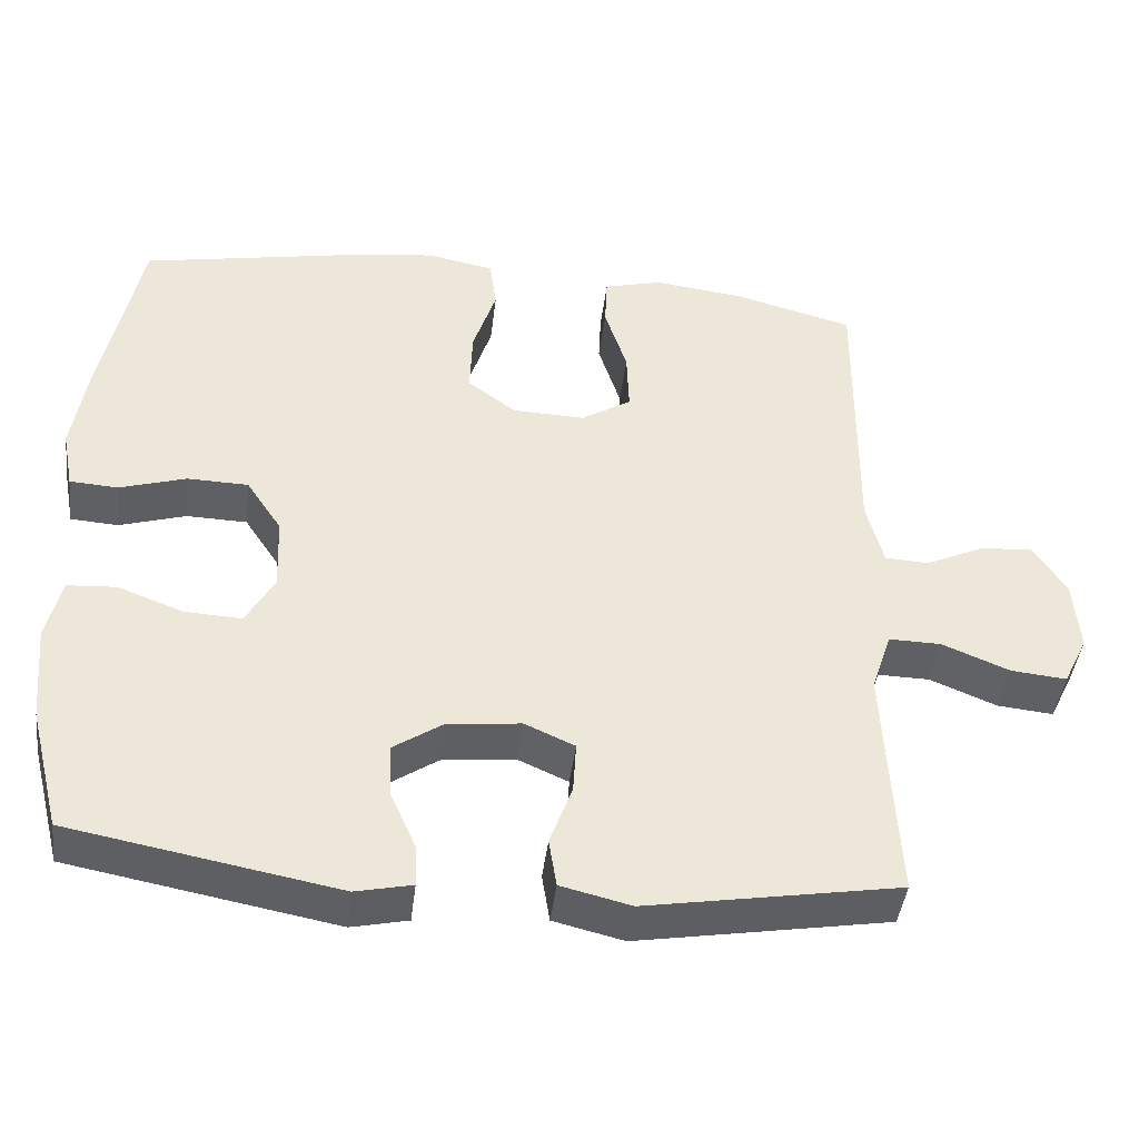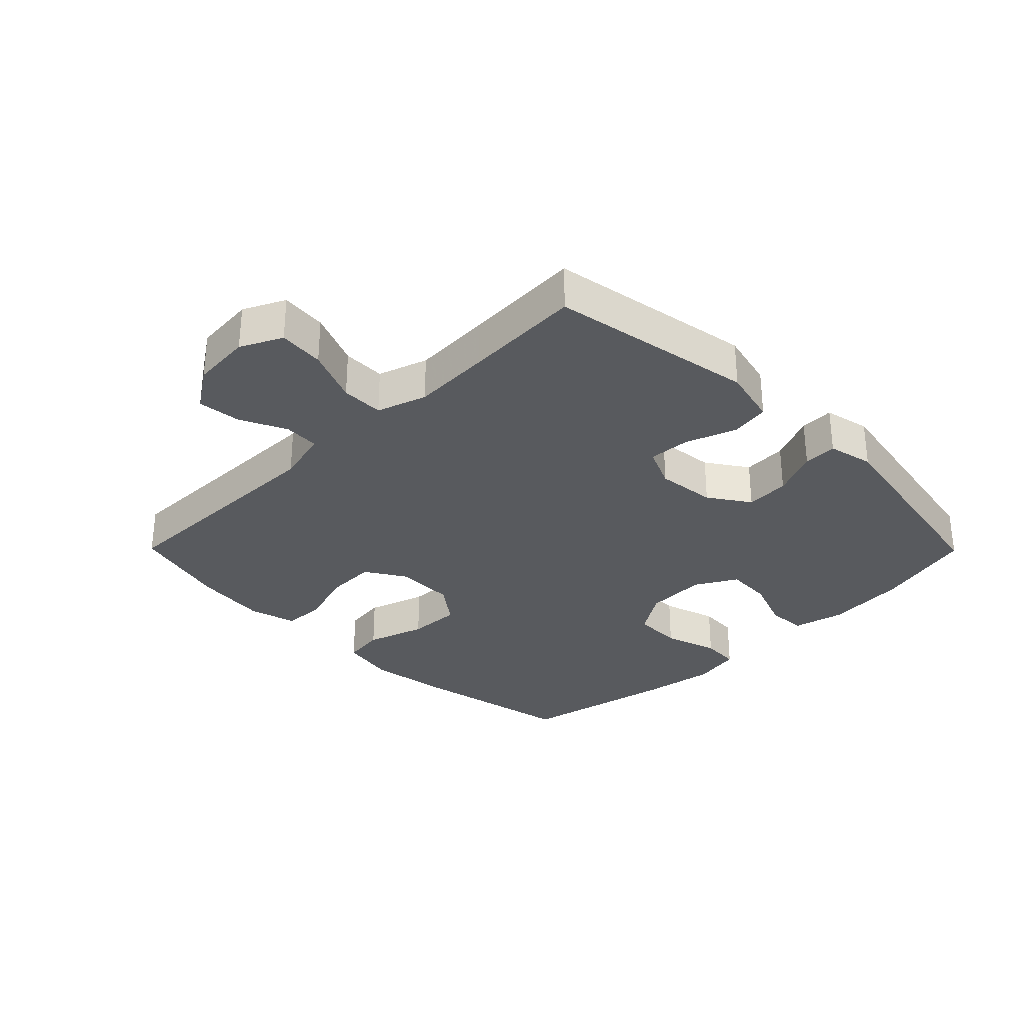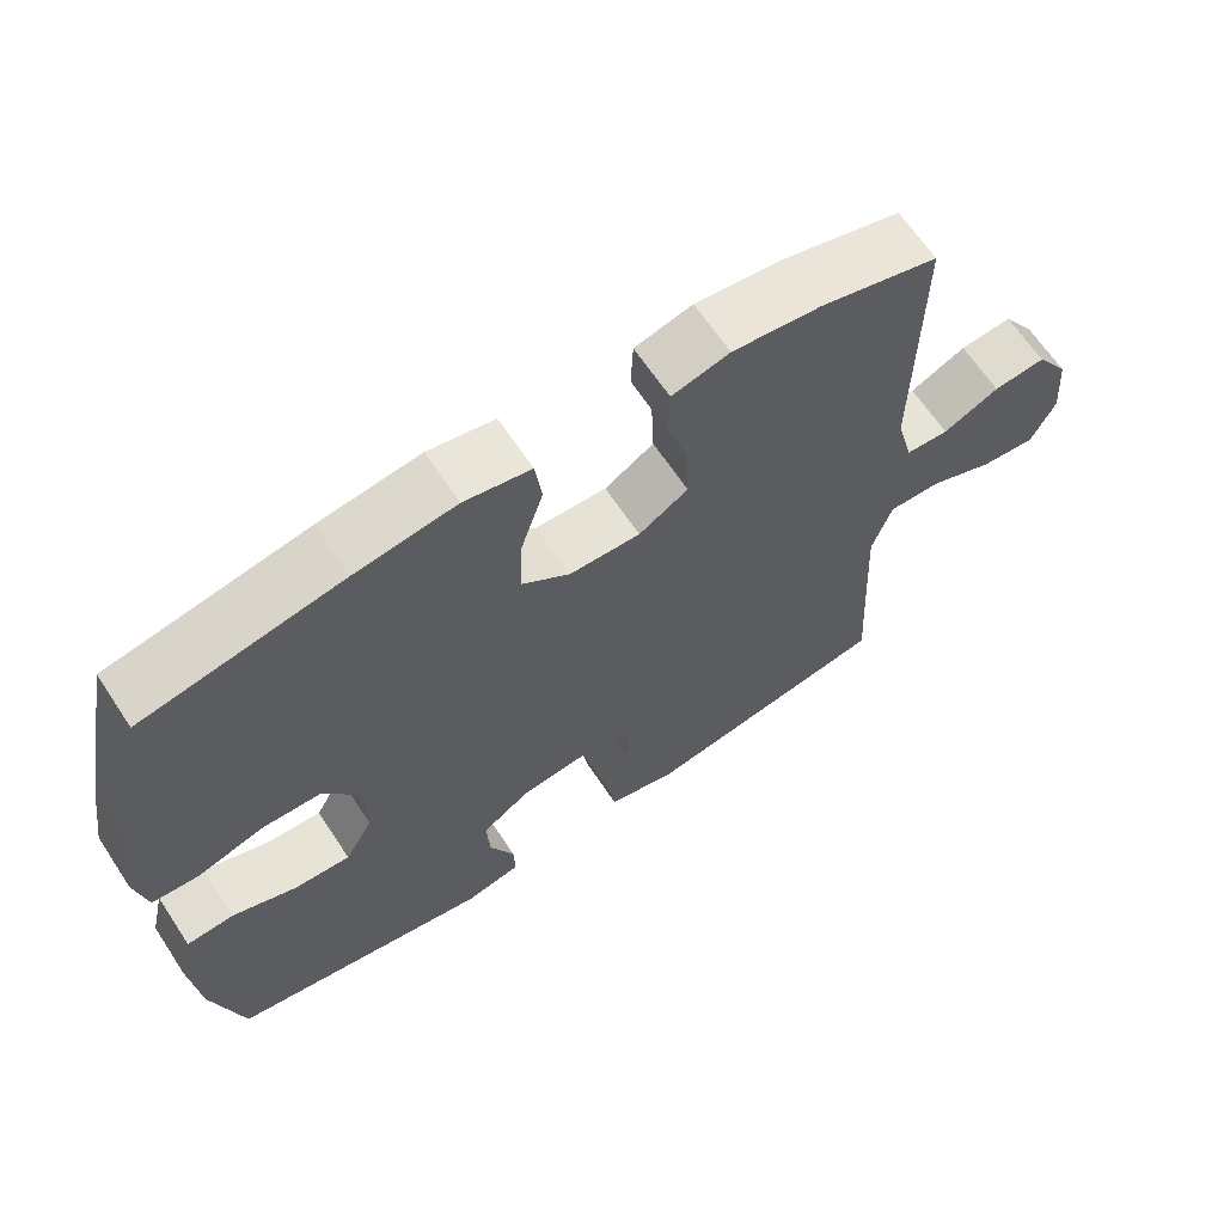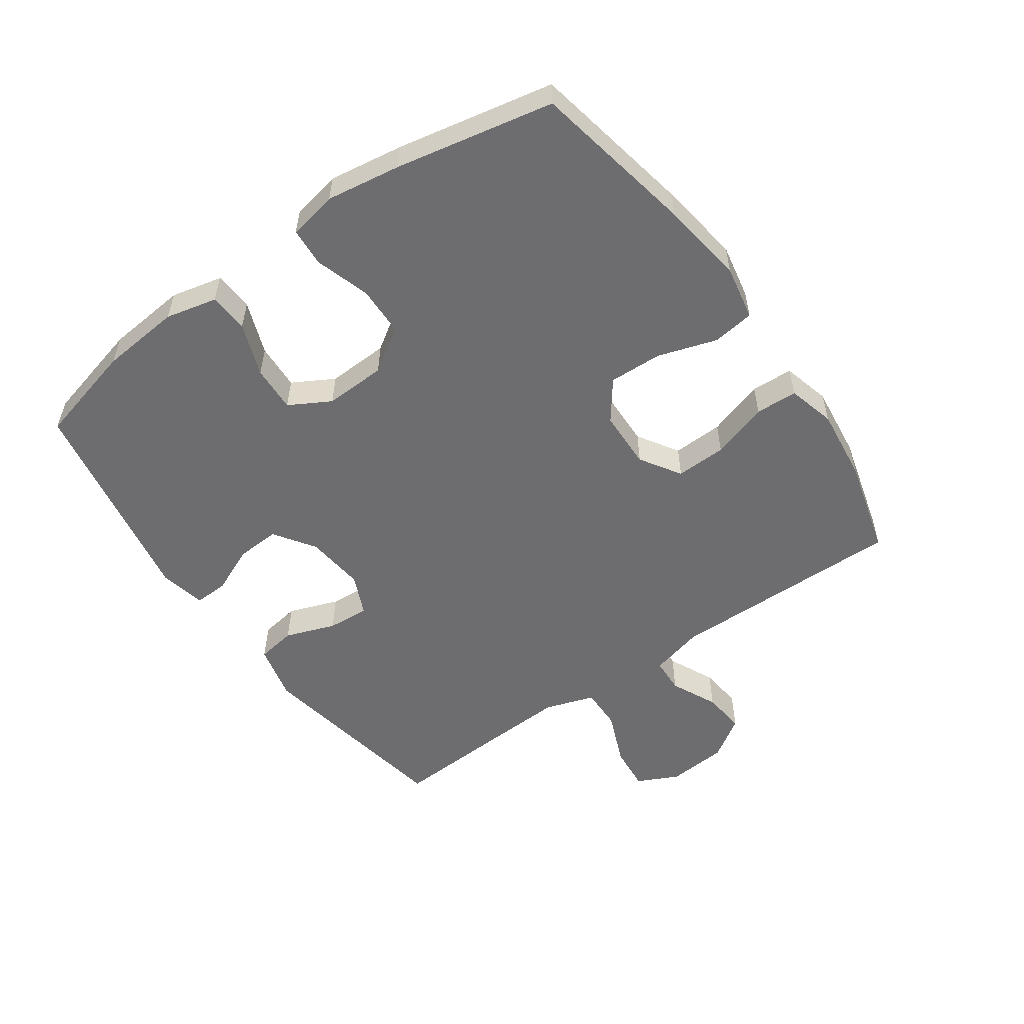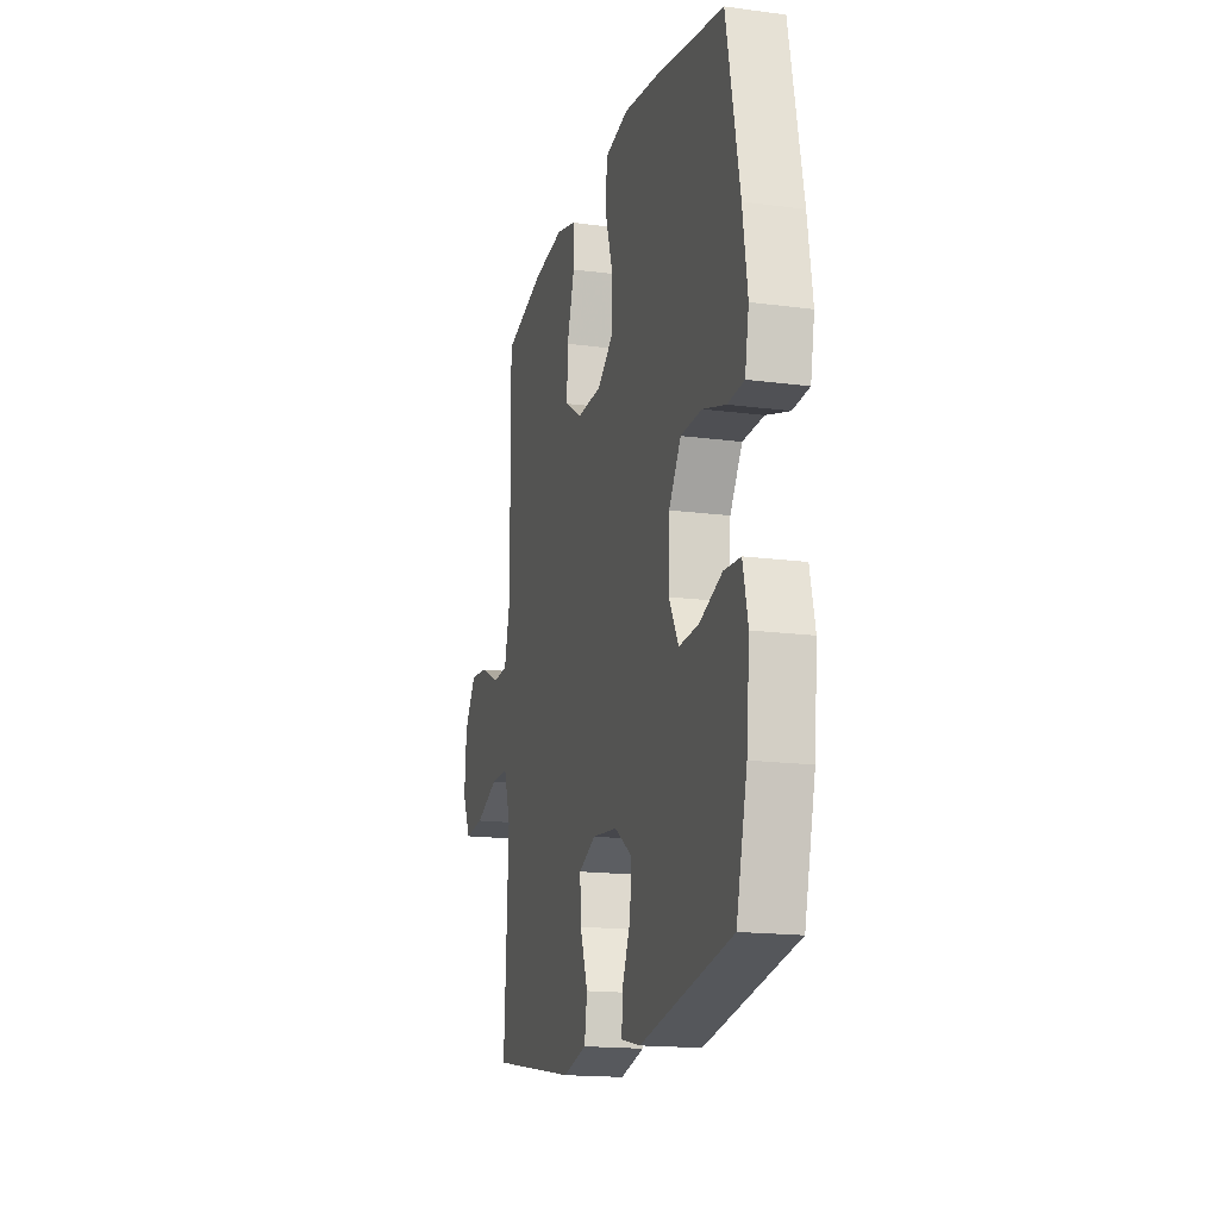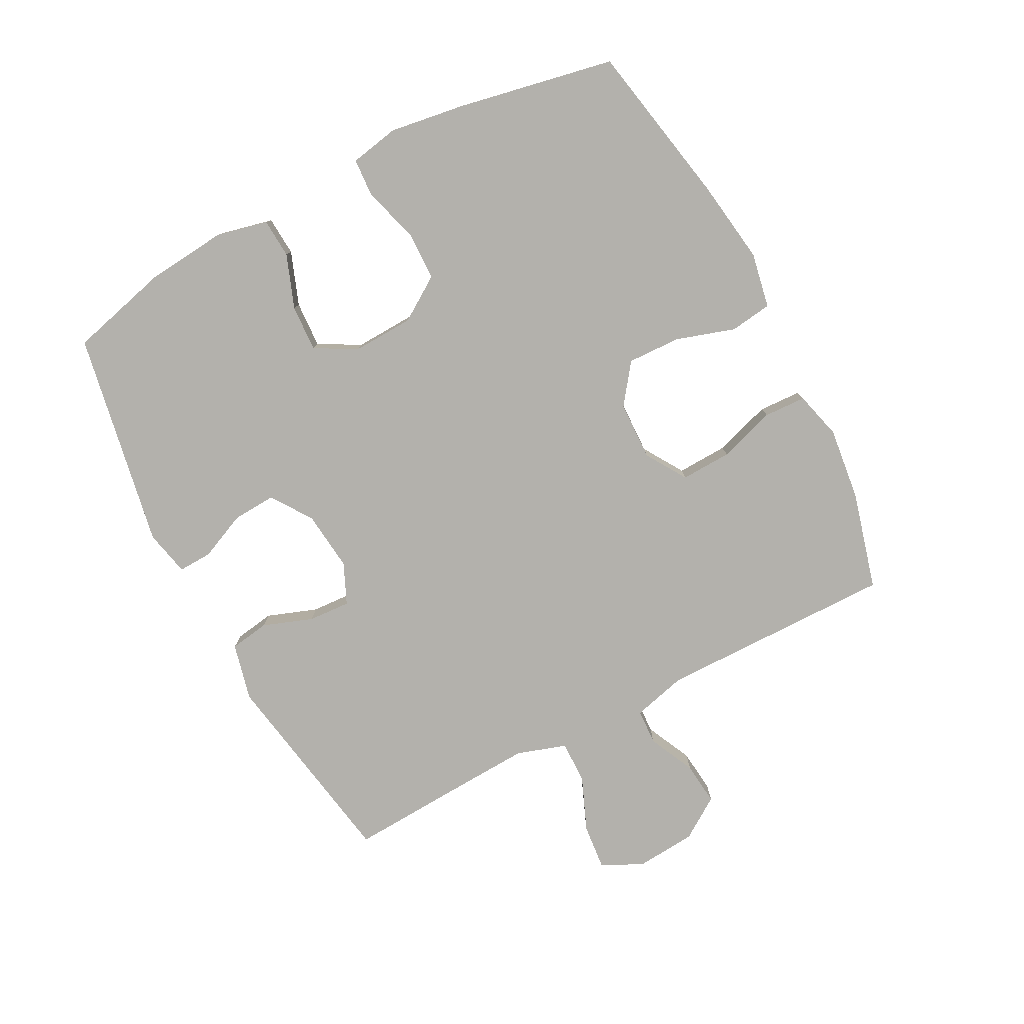
<metadata>
{"format":"obj","ext":"obj","renderer":"f3d","projection":"perspective","resolution":1024,"background":"white","views":[{"elev":-43.3,"azim":-6.9,"up":"+Z"},{"elev":-31.0,"azim":134.7,"up":"+Y"},{"elev":64.9,"azim":-33.5,"up":"+Z"},{"elev":-54.1,"azim":-54.8,"up":"+Y"},{"elev":-16.7,"azim":-105.1,"up":"+Z"},{"elev":-79.1,"azim":-62.3,"up":"+Y"}]}
</metadata>
<code>
v 0.5 0.07 -0.5
v 0.173 0.07 -0.556
v 0.082 0.07 -0.534
v 0.072 0.07 -0.471
v 0.101 0.07 -0.391
v 0.105 0.07 -0.324
v 0.04 0.07 -0.295
v -0.055 0.07 -0.305
v -0.12 0.07 -0.349
v -0.116 0.07 -0.419
v -0.083 0.07 -0.494
v -0.081 0.07 -0.548
v -0.154 0.07 -0.564
v -0.5 0.07 -0.5
v -0.541 0.07 -0.339
v -0.553 0.07 -0.211
v -0.534 0.07 -0.129
v -0.471 0.07 -0.125
v -0.386 0.07 -0.157
v -0.312 0.07 -0.161
v -0.275 0.07 -0.095
v -0.279 0.07 0.003
v -0.325 0.07 0.073
v -0.404 0.07 0.075
v -0.491 0.07 0.048
v -0.553 0.07 0.052
v -0.568 0.07 0.13
v -0.55 0.07 0.249
v -0.5 0.07 0.5
v -0.239 0.07 0.55
v -0.106 0.07 0.569
v -0.018 0.07 0.552
v -0.009 0.07 0.485
v -0.039 0.07 0.391
v -0.042 0.07 0.306
v 0.021 0.07 0.259
v 0.115 0.07 0.256
v 0.18 0.07 0.297
v 0.177 0.07 0.378
v 0.148 0.07 0.469
v 0.151 0.07 0.536
v 0.227 0.07 0.556
v 0.344 0.07 0.542
v 0.5 0.07 0.5
v 0.496 0.07 0.124
v 0.518 0.07 0.038
v 0.575 0.07 0.035
v 0.649 0.07 0.07
v 0.718 0.07 0.077
v 0.762 0.07 0.011
v 0.77 0.07 -0.085
v 0.738 0.07 -0.151
v 0.665 0.07 -0.144
v 0.578 0.07 -0.108
v 0.51 0.07 -0.107
v 0.484 0.07 -0.186
v 0.49 0.07 -0.311
v 0.5 0 -0.5
v 0.173 0 -0.556
v 0.082 0 -0.534
v 0.072 0 -0.471
v 0.101 0 -0.391
v 0.105 0 -0.324
v 0.04 0 -0.295
v -0.055 0 -0.305
v -0.12 0 -0.349
v -0.116 0 -0.419
v -0.083 0 -0.494
v -0.081 0 -0.548
v -0.154 0 -0.564
v -0.5 0 -0.5
v -0.541 0 -0.339
v -0.553 0 -0.211
v -0.534 0 -0.129
v -0.471 0 -0.125
v -0.386 0 -0.157
v -0.312 0 -0.161
v -0.275 0 -0.095
v -0.279 0 0.003
v -0.325 0 0.073
v -0.404 0 0.075
v -0.491 0 0.048
v -0.553 0 0.052
v -0.568 0 0.13
v -0.55 0 0.249
v -0.5 0 0.5
v -0.239 0 0.55
v -0.106 0 0.569
v -0.018 0 0.552
v -0.009 0 0.485
v -0.039 0 0.391
v -0.042 0 0.306
v 0.021 0 0.259
v 0.115 0 0.256
v 0.18 0 0.297
v 0.177 0 0.378
v 0.148 0 0.469
v 0.151 0 0.536
v 0.227 0 0.556
v 0.344 0 0.542
v 0.5 0 0.5
v 0.496 0 0.124
v 0.518 0 0.038
v 0.575 0 0.035
v 0.649 0 0.07
v 0.718 0 0.077
v 0.762 0 0.011
v 0.77 0 -0.085
v 0.738 0 -0.151
v 0.665 0 -0.144
v 0.578 0 -0.108
v 0.51 0 -0.107
v 0.484 0 -0.186
v 0.49 0 -0.311
f 52 53 54
f 51 52 54
f 50 51 54
f 49 50 54
f 48 49 54
f 47 48 54
f 46 47 54 55
f 45 46 55 56
f 44 45 56
f 43 44 56
f 42 43 56
f 41 42 56
f 40 41 56
f 39 40 56
f 32 33 34
f 31 32 34
f 30 31 34
f 29 30 34
f 28 29 34
f 27 28 34
f 26 27 34
f 25 26 34
f 24 25 34
f 23 24 34 35
f 22 23 35 36
f 17 18 19
f 16 17 19
f 15 16 19
f 14 15 19
f 13 14 19
f 12 13 19
f 11 12 19
f 10 11 19
f 9 10 19 20
f 8 9 20 21
f 3 4 5
f 2 3 5
f 1 2 5
f 57 1 5
f 57 5 6
f 38 39 56 57
f 57 6 7
f 38 57 7
f 37 38 7
f 22 36 37
f 21 22 37
f 8 21 37
f 7 8 37
f 111 110 109
f 111 109 108
f 111 108 107
f 111 107 106
f 111 106 105
f 111 105 104
f 112 111 104 103
f 113 112 103 102
f 113 102 101
f 113 101 100
f 113 100 99
f 113 99 98
f 113 98 97
f 113 97 96
f 91 90 89
f 91 89 88
f 91 88 87
f 91 87 86
f 91 86 85
f 91 85 84
f 91 84 83
f 91 83 82
f 91 82 81
f 92 91 81 80
f 93 92 80 79
f 76 75 74
f 76 74 73
f 76 73 72
f 76 72 71
f 76 71 70
f 76 70 69
f 76 69 68
f 76 68 67
f 77 76 67 66
f 78 77 66 65
f 62 61 60
f 62 60 59
f 62 59 58
f 62 58 114
f 63 62 114
f 114 113 96 95
f 64 63 114
f 64 114 95
f 64 95 94
f 94 93 79
f 94 79 78
f 94 78 65
f 94 65 64
f 1 58 59 2
f 2 59 60 3
f 3 60 61 4
f 4 61 62 5
f 5 62 63 6
f 6 63 64 7
f 7 64 65 8
f 8 65 66 9
f 9 66 67 10
f 10 67 68 11
f 11 68 69 12
f 12 69 70 13
f 13 70 71 14
f 14 71 72 15
f 15 72 73 16
f 16 73 74 17
f 17 74 75 18
f 18 75 76 19
f 19 76 77 20
f 20 77 78 21
f 21 78 79 22
f 22 79 80 23
f 23 80 81 24
f 24 81 82 25
f 25 82 83 26
f 26 83 84 27
f 27 84 85 28
f 28 85 86 29
f 29 86 87 30
f 30 87 88 31
f 31 88 89 32
f 32 89 90 33
f 33 90 91 34
f 34 91 92 35
f 35 92 93 36
f 36 93 94 37
f 37 94 95 38
f 38 95 96 39
f 39 96 97 40
f 40 97 98 41
f 41 98 99 42
f 42 99 100 43
f 43 100 101 44
f 44 101 102 45
f 45 102 103 46
f 46 103 104 47
f 47 104 105 48
f 48 105 106 49
f 49 106 107 50
f 50 107 108 51
f 51 108 109 52
f 52 109 110 53
f 53 110 111 54
f 54 111 112 55
f 55 112 113 56
f 56 113 114 57
f 57 114 58 1

</code>
